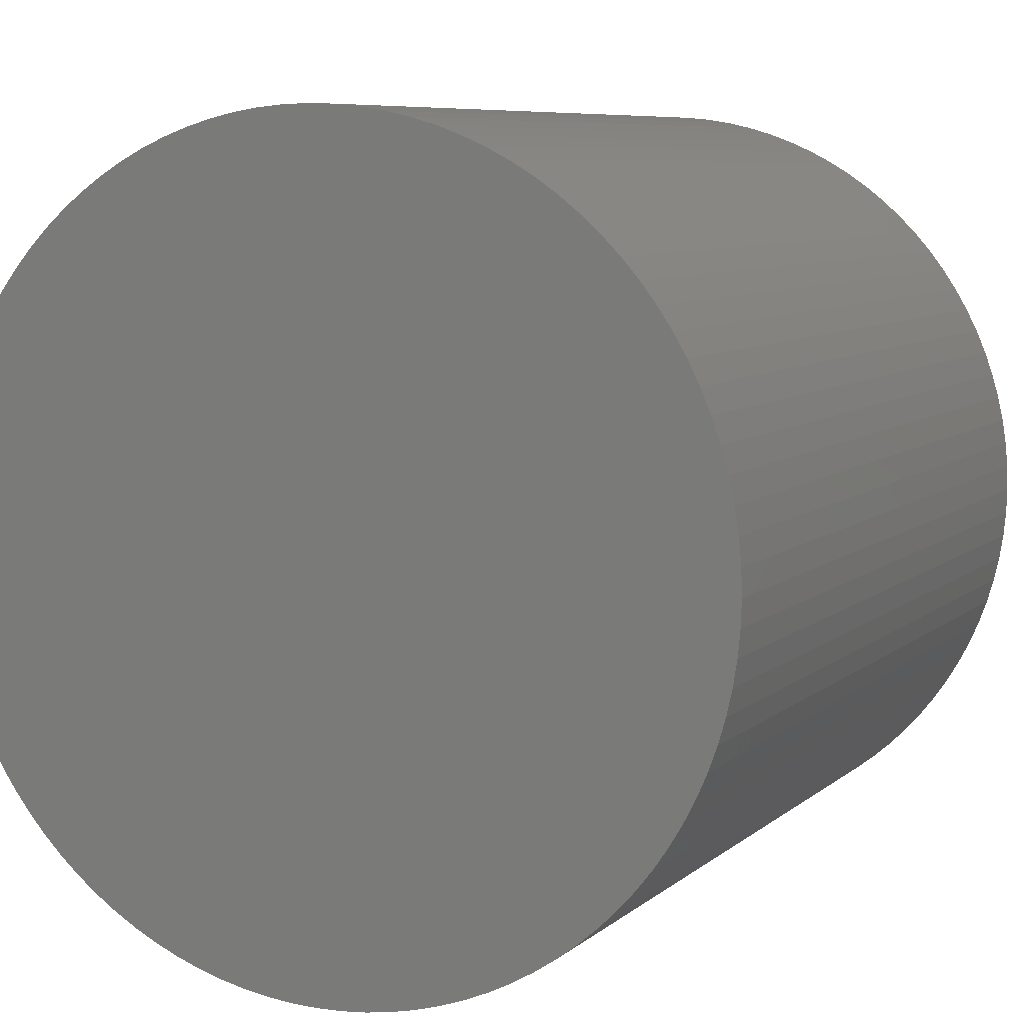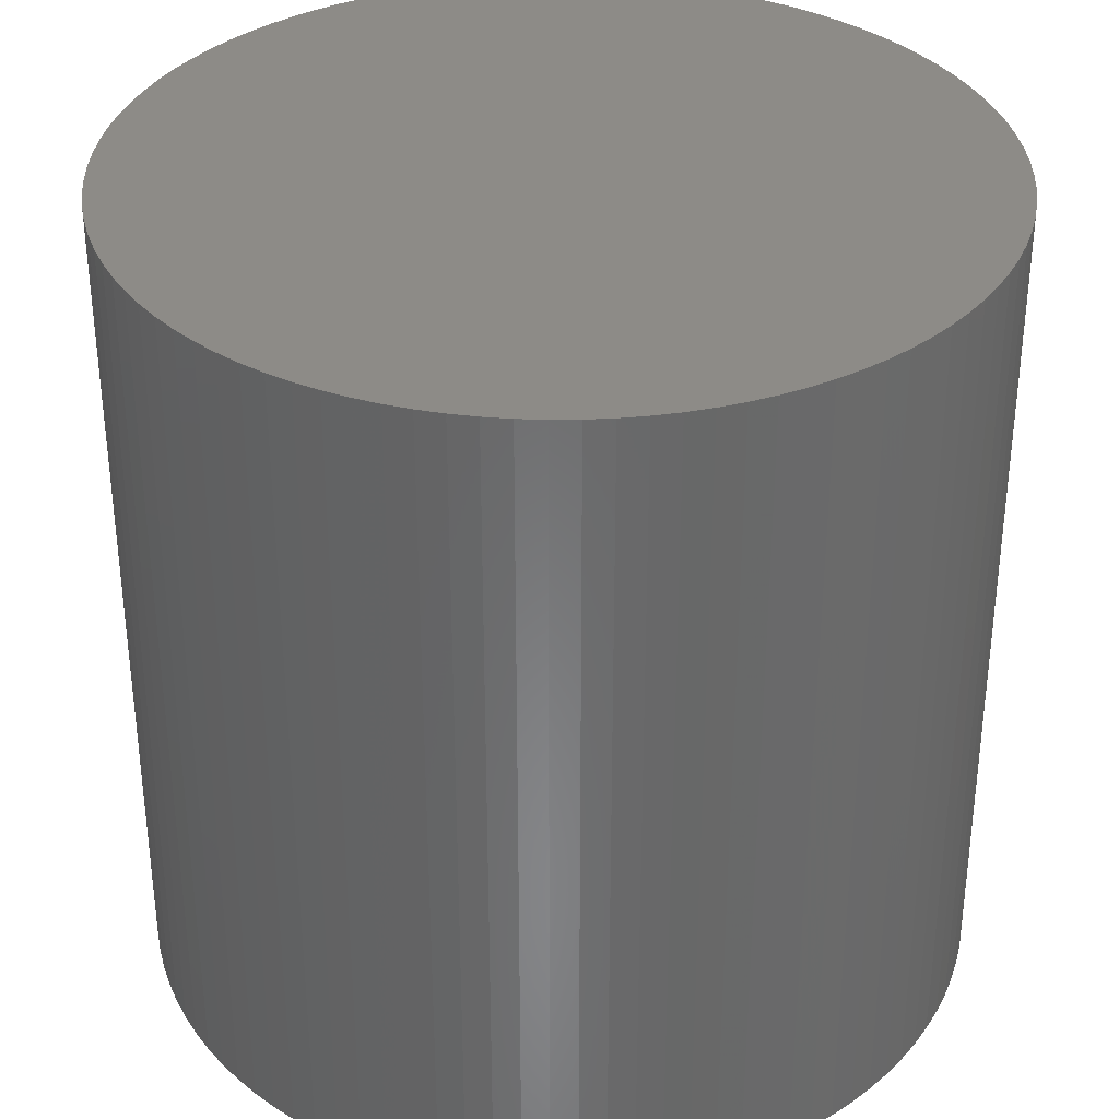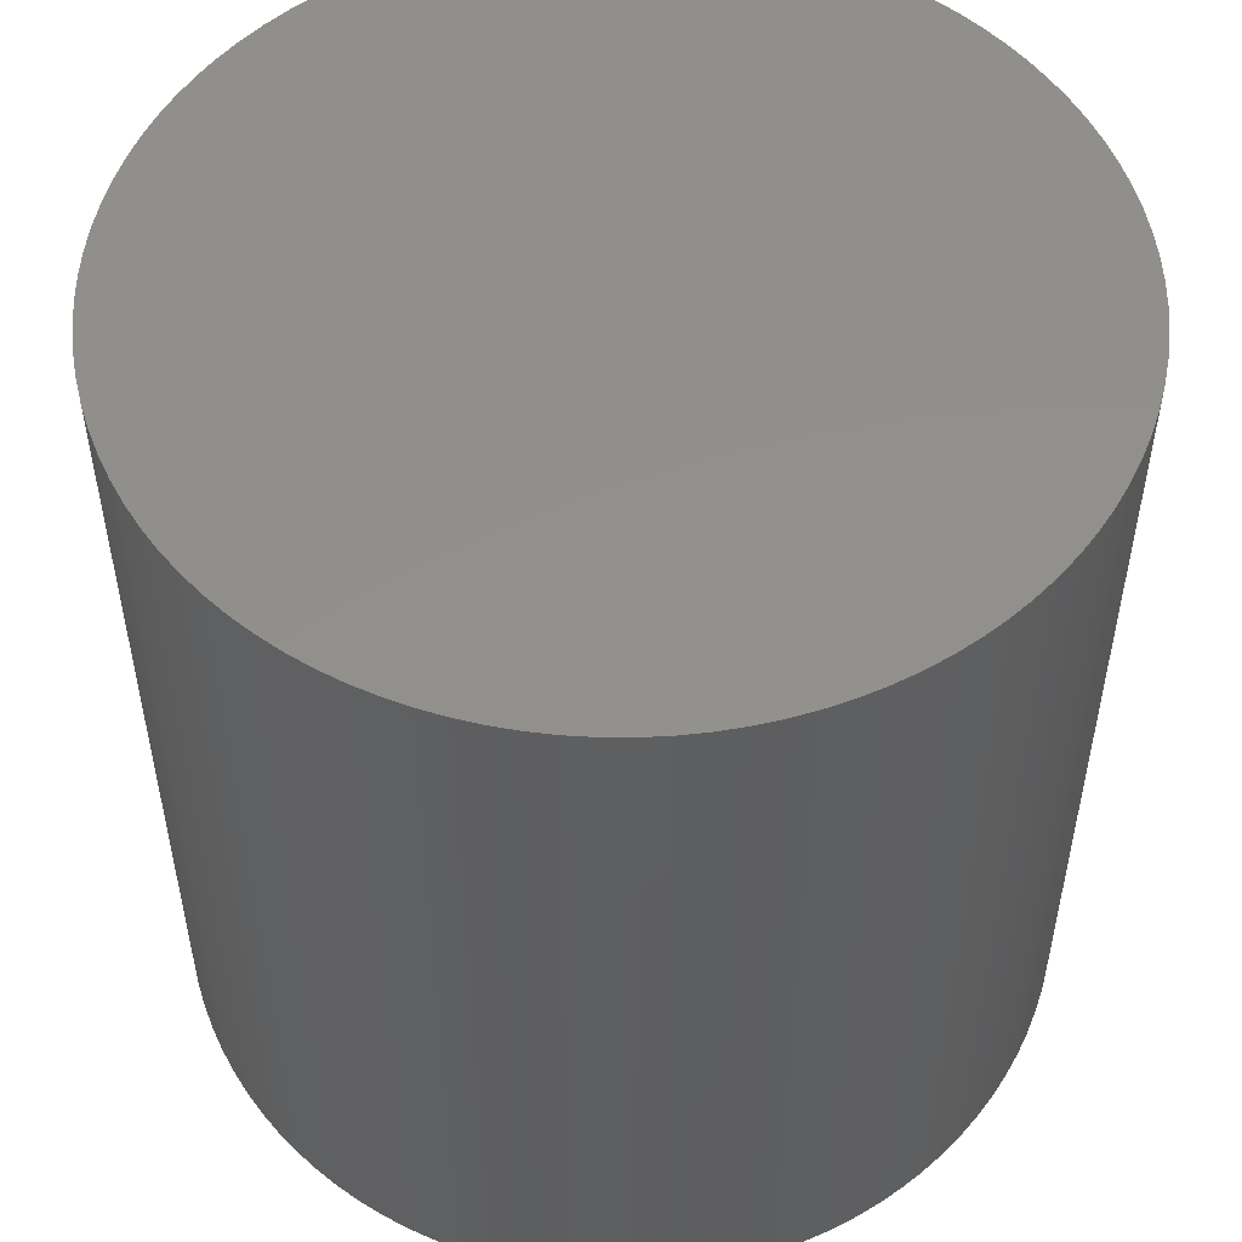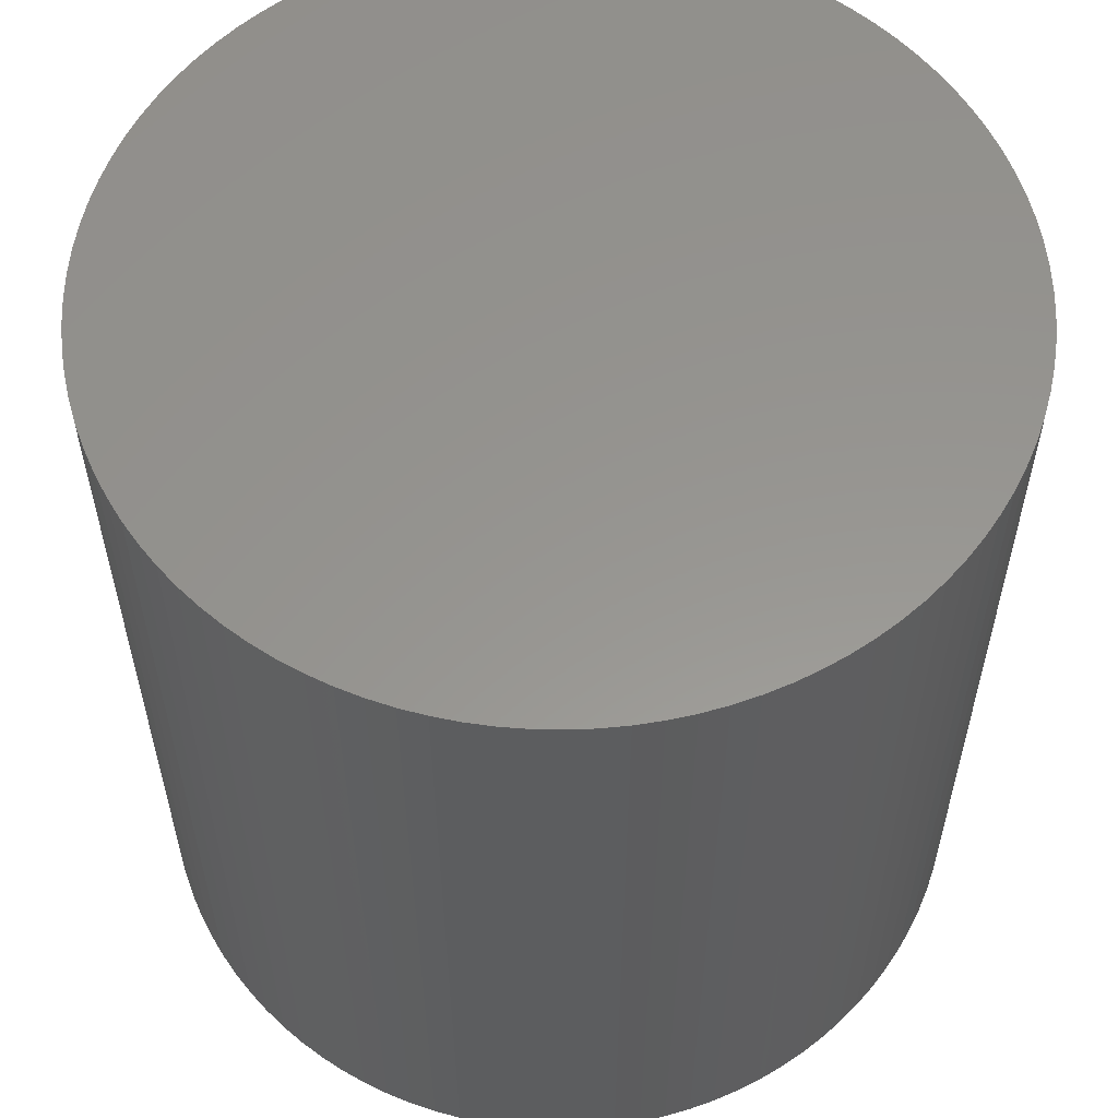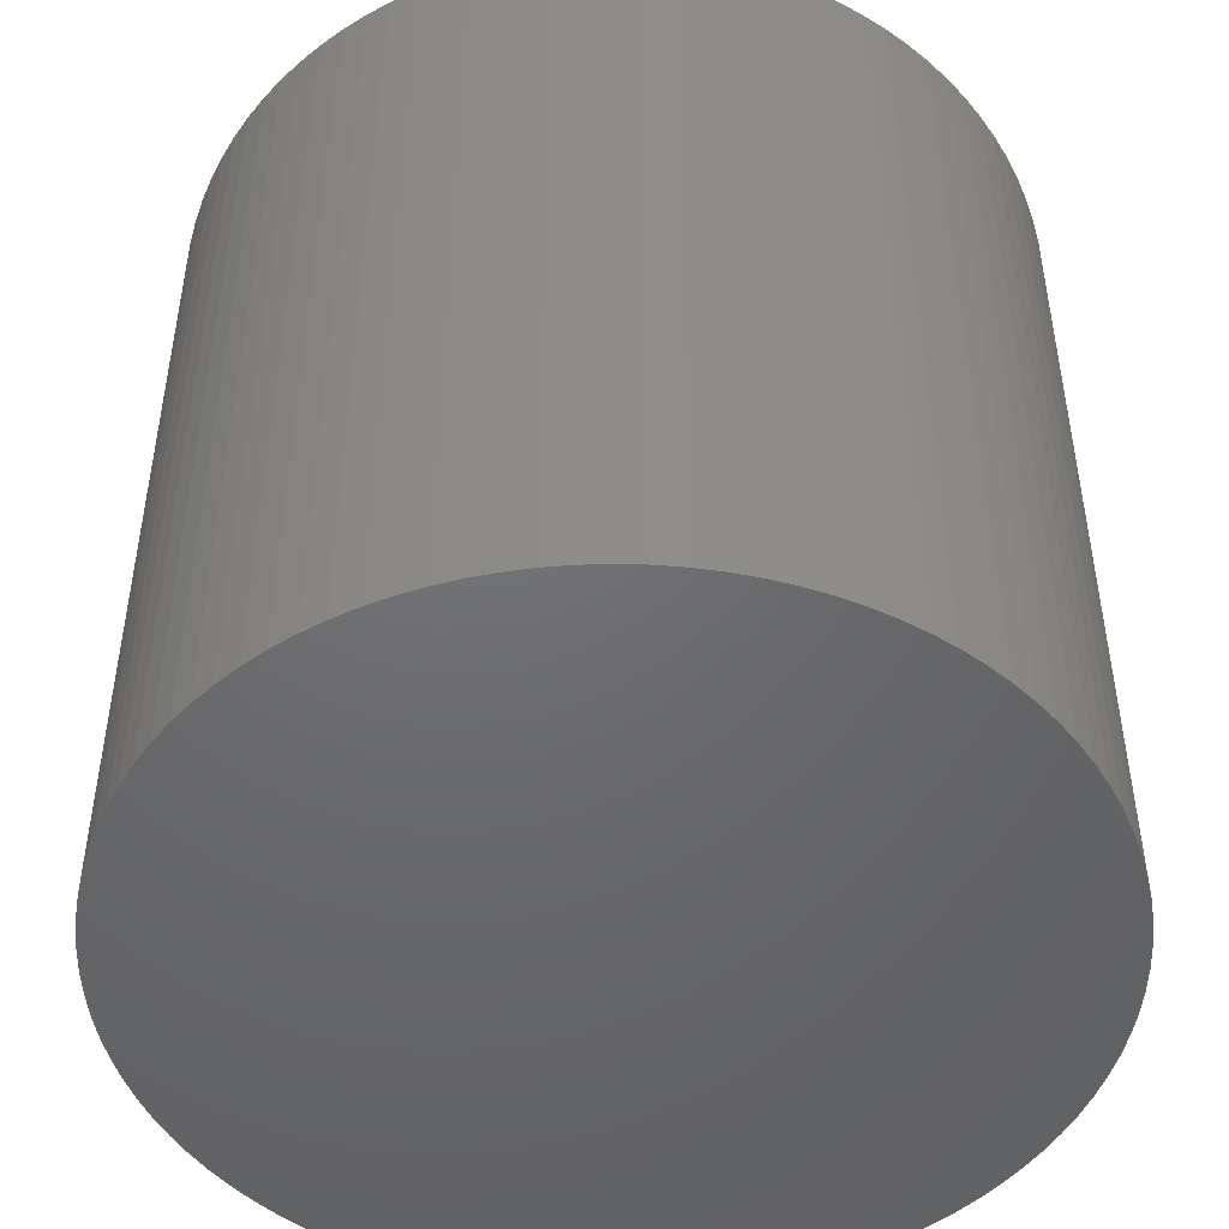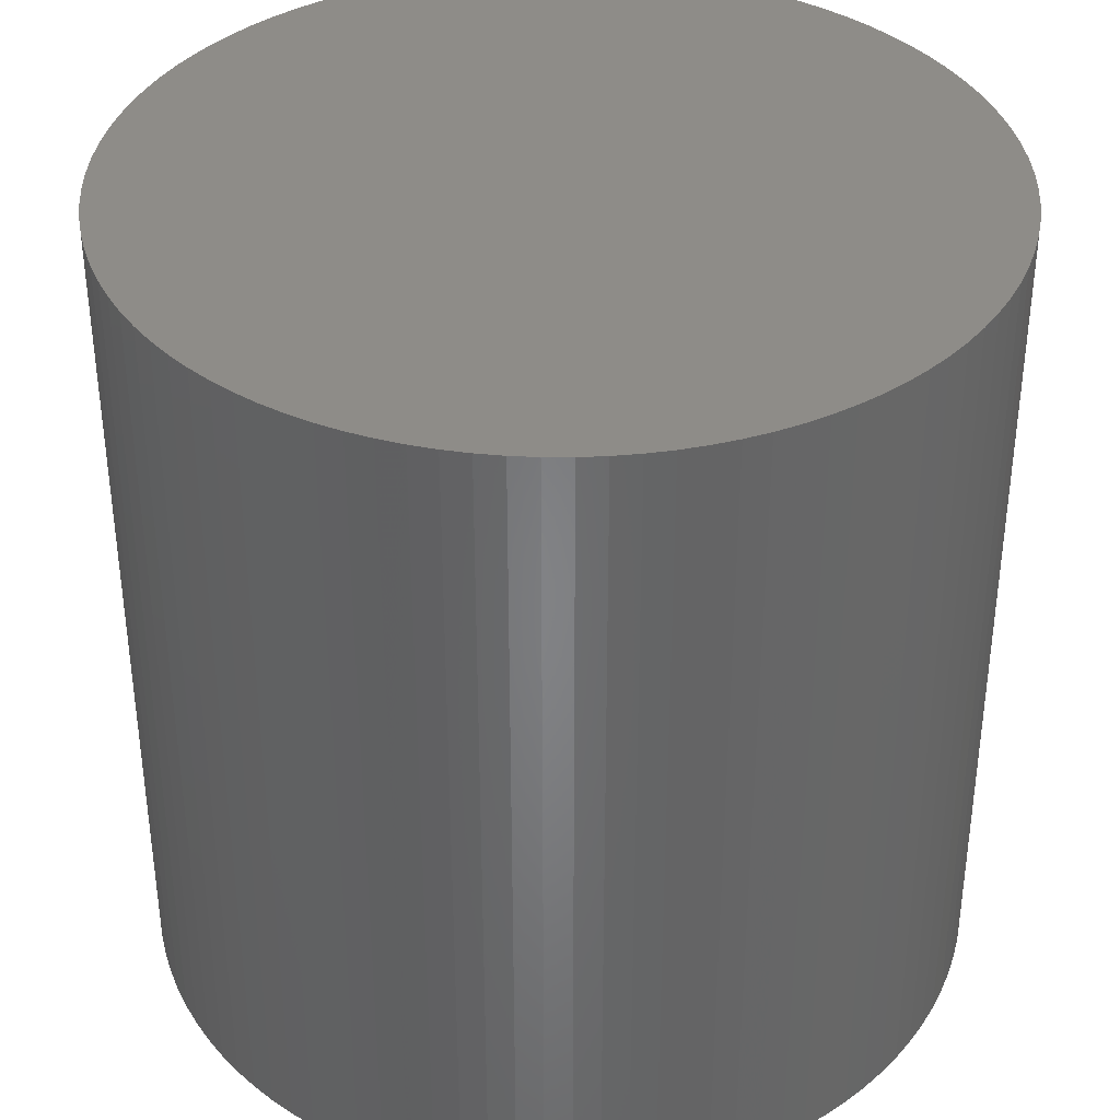
<metadata>
{"format":"stl","ext":"stl","renderer":"f3d","projection":"perspective","resolution":1024,"background":"white","views":[{"elev":7.5,"azim":25.8,"up":"+Y"},{"elev":34.6,"azim":58.8,"up":"+Z"},{"elev":52.8,"azim":-48.2,"up":"+Z"},{"elev":57.8,"azim":21.1,"up":"+Z"},{"elev":-48.4,"azim":-14.2,"up":"+Z"},{"elev":37.4,"azim":102.8,"up":"+Z"}]}
</metadata>
<code>
# stl→obj: 200 verts, 396 faces
v 5 0 10
v 4.99 0.314 0
v 4.99 0.314 10
v 5 0 0
v 4.961 0.6267 0
v 4.961 0.6267 10
v 4.911 0.9369 0
v 4.911 0.9369 10
v 4.843 1.243 0
v 4.843 1.243 10
v 4.755 1.545 0
v 4.755 1.545 10
v 4.649 1.841 0
v 4.649 1.841 10
v 4.524 2.129 0
v 4.524 2.129 10
v 4.382 2.409 0
v 4.382 2.409 10
v 4.222 2.679 0
v 4.222 2.679 10
v 4.045 2.939 0
v 4.045 2.939 10
v 3.853 3.187 0
v 3.853 3.187 10
v 3.645 3.423 0
v 3.645 3.423 10
v 3.423 3.645 0
v 3.423 3.645 10
v 3.187 3.853 10
v 3.187 3.853 0
v 2.939 4.045 10
v 2.939 4.045 0
v 2.679 4.222 10
v 2.679 4.222 0
v 2.409 4.382 10
v 2.409 4.382 0
v 2.129 4.524 10
v 2.129 4.524 0
v 1.841 4.649 10
v 1.841 4.649 0
v 1.545 4.755 10
v 1.545 4.755 0
v 1.243 4.843 10
v 1.243 4.843 0
v 0.9369 4.911 10
v 0.9369 4.911 0
v 0.6267 4.961 10
v 0.6267 4.961 0
v 0.314 4.99 10
v 0.314 4.99 0
v 0 5 10
v 0 5 0
v -0.314 4.99 10
v -0.314 4.99 0
v -0.6267 4.961 10
v -0.6267 4.961 0
v -0.9369 4.911 10
v -0.9369 4.911 0
v -1.243 4.843 10
v -1.243 4.843 0
v -1.545 4.755 10
v -1.545 4.755 0
v -1.841 4.649 10
v -1.841 4.649 0
v -2.129 4.524 10
v -2.129 4.524 0
v -2.409 4.382 10
v -2.409 4.382 0
v -2.679 4.222 10
v -2.679 4.222 0
v -2.939 4.045 10
v -2.939 4.045 0
v -3.187 3.853 10
v -3.187 3.853 0
v -3.423 3.645 10
v -3.423 3.645 0
v -3.645 3.423 0
v -3.645 3.423 10
v -3.853 3.187 0
v -3.853 3.187 10
v -4.045 2.939 0
v -4.045 2.939 10
v -4.222 2.679 0
v -4.222 2.679 10
v -4.382 2.409 0
v -4.382 2.409 10
v -4.524 2.129 0
v -4.524 2.129 10
v -4.649 1.841 0
v -4.649 1.841 10
v -4.755 1.545 0
v -4.755 1.545 10
v -4.843 1.243 0
v -4.843 1.243 10
v -4.911 0.9369 0
v -4.911 0.9369 10
v -4.961 0.6267 0
v -4.961 0.6267 10
v -4.99 0.314 0
v -4.99 0.314 10
v -5 -0 0
v -5 -0 10
v -4.99 -0.314 0
v -4.99 -0.314 10
v -4.961 -0.6267 0
v -4.961 -0.6267 10
v -4.911 -0.9369 0
v -4.911 -0.9369 10
v -4.843 -1.243 0
v -4.843 -1.243 10
v -4.755 -1.545 0
v -4.755 -1.545 10
v -4.649 -1.841 0
v -4.649 -1.841 10
v -4.524 -2.129 0
v -4.524 -2.129 10
v -4.382 -2.409 0
v -4.382 -2.409 10
v -4.222 -2.679 0
v -4.222 -2.679 10
v -4.045 -2.939 0
v -4.045 -2.939 10
v -3.853 -3.187 0
v -3.853 -3.187 10
v -3.645 -3.423 0
v -3.645 -3.423 10
v -3.423 -3.645 0
v -3.423 -3.645 10
v -3.187 -3.853 10
v -3.187 -3.853 0
v -2.939 -4.045 10
v -2.939 -4.045 0
v -2.679 -4.222 10
v -2.679 -4.222 0
v -2.409 -4.382 10
v -2.409 -4.382 0
v -2.129 -4.524 10
v -2.129 -4.524 0
v -1.841 -4.649 10
v -1.841 -4.649 0
v -1.545 -4.755 10
v -1.545 -4.755 0
v -1.243 -4.843 10
v -1.243 -4.843 0
v -0.9369 -4.911 10
v -0.9369 -4.911 0
v -0.6267 -4.961 10
v -0.6267 -4.961 0
v -0.314 -4.99 10
v -0.314 -4.99 0
v -0 -5 10
v -0 -5 0
v 0.314 -4.99 10
v 0.314 -4.99 0
v 0.6267 -4.961 10
v 0.6267 -4.961 0
v 0.9369 -4.911 10
v 0.9369 -4.911 0
v 1.243 -4.843 10
v 1.243 -4.843 0
v 1.545 -4.755 10
v 1.545 -4.755 0
v 1.841 -4.649 10
v 1.841 -4.649 0
v 2.129 -4.524 10
v 2.129 -4.524 0
v 2.409 -4.382 10
v 2.409 -4.382 0
v 2.679 -4.222 10
v 2.679 -4.222 0
v 2.939 -4.045 10
v 2.939 -4.045 0
v 3.187 -3.853 10
v 3.187 -3.853 0
v 3.423 -3.645 10
v 3.423 -3.645 0
v 3.645 -3.423 0
v 3.645 -3.423 10
v 3.853 -3.187 0
v 3.853 -3.187 10
v 4.045 -2.939 0
v 4.045 -2.939 10
v 4.222 -2.679 0
v 4.222 -2.679 10
v 4.382 -2.409 0
v 4.382 -2.409 10
v 4.524 -2.129 0
v 4.524 -2.129 10
v 4.649 -1.841 0
v 4.649 -1.841 10
v 4.755 -1.545 0
v 4.755 -1.545 10
v 4.843 -1.243 0
v 4.843 -1.243 10
v 4.911 -0.9369 0
v 4.911 -0.9369 10
v 4.961 -0.6267 0
v 4.961 -0.6267 10
v 4.99 -0.314 0
v 4.99 -0.314 10
f 1 2 3
f 2 1 4
f 3 5 6
f 5 3 2
f 6 7 8
f 7 6 5
f 8 9 10
f 9 8 7
f 10 11 12
f 11 10 9
f 12 13 14
f 13 12 11
f 14 15 16
f 15 14 13
f 16 17 18
f 17 16 15
f 18 19 20
f 19 18 17
f 20 21 22
f 21 20 19
f 22 23 24
f 23 22 21
f 24 25 26
f 25 24 23
f 26 27 28
f 27 26 25
f 27 29 28
f 29 27 30
f 30 31 29
f 31 30 32
f 32 33 31
f 33 32 34
f 34 35 33
f 35 34 36
f 36 37 35
f 37 36 38
f 38 39 37
f 39 38 40
f 40 41 39
f 41 40 42
f 42 43 41
f 43 42 44
f 44 45 43
f 45 44 46
f 46 47 45
f 47 46 48
f 48 49 47
f 49 48 50
f 50 51 49
f 51 50 52
f 52 53 51
f 53 52 54
f 54 55 53
f 55 54 56
f 56 57 55
f 57 56 58
f 58 59 57
f 59 58 60
f 60 61 59
f 61 60 62
f 62 63 61
f 63 62 64
f 64 65 63
f 65 64 66
f 66 67 65
f 67 66 68
f 68 69 67
f 69 68 70
f 70 71 69
f 71 70 72
f 72 73 71
f 73 72 74
f 74 75 73
f 75 74 76
f 77 75 76
f 75 77 78
f 79 78 77
f 78 79 80
f 81 80 79
f 80 81 82
f 83 82 81
f 82 83 84
f 85 84 83
f 84 85 86
f 87 86 85
f 86 87 88
f 89 88 87
f 88 89 90
f 91 90 89
f 90 91 92
f 93 92 91
f 92 93 94
f 95 94 93
f 94 95 96
f 97 96 95
f 96 97 98
f 99 98 97
f 98 99 100
f 101 100 99
f 100 101 102
f 103 102 101
f 102 103 104
f 105 104 103
f 104 105 106
f 107 106 105
f 106 107 108
f 109 108 107
f 108 109 110
f 111 110 109
f 110 111 112
f 113 112 111
f 112 113 114
f 115 114 113
f 114 115 116
f 117 116 115
f 116 117 118
f 119 118 117
f 118 119 120
f 121 120 119
f 120 121 122
f 123 122 121
f 122 123 124
f 125 124 123
f 124 125 126
f 127 126 125
f 126 127 128
f 127 129 128
f 129 127 130
f 130 131 129
f 131 130 132
f 132 133 131
f 133 132 134
f 134 135 133
f 135 134 136
f 136 137 135
f 137 136 138
f 138 139 137
f 139 138 140
f 140 141 139
f 141 140 142
f 142 143 141
f 143 142 144
f 144 145 143
f 145 144 146
f 146 147 145
f 147 146 148
f 148 149 147
f 149 148 150
f 150 151 149
f 151 150 152
f 152 153 151
f 153 152 154
f 154 155 153
f 155 154 156
f 156 157 155
f 157 156 158
f 158 159 157
f 159 158 160
f 160 161 159
f 161 160 162
f 162 163 161
f 163 162 164
f 164 165 163
f 165 164 166
f 166 167 165
f 167 166 168
f 168 169 167
f 169 168 170
f 170 171 169
f 171 170 172
f 172 173 171
f 173 172 174
f 174 175 173
f 175 174 176
f 175 177 178
f 177 175 176
f 178 179 180
f 179 178 177
f 180 181 182
f 181 180 179
f 182 183 184
f 183 182 181
f 184 185 186
f 185 184 183
f 186 187 188
f 187 186 185
f 188 189 190
f 189 188 187
f 190 191 192
f 191 190 189
f 192 193 194
f 193 192 191
f 194 195 196
f 195 194 193
f 196 197 198
f 197 196 195
f 198 199 200
f 199 198 197
f 200 4 1
f 4 200 199
f 199 2 4
f 197 2 199
f 197 5 2
f 195 5 197
f 195 7 5
f 193 7 195
f 193 9 7
f 191 9 193
f 191 11 9
f 189 11 191
f 189 13 11
f 187 13 189
f 187 15 13
f 185 15 187
f 185 17 15
f 183 17 185
f 183 19 17
f 181 19 183
f 181 21 19
f 179 21 181
f 179 23 21
f 177 23 179
f 177 25 23
f 176 25 177
f 176 27 25
f 174 27 176
f 174 30 27
f 172 30 174
f 172 32 30
f 170 32 172
f 170 34 32
f 168 34 170
f 168 36 34
f 166 36 168
f 166 38 36
f 164 38 166
f 164 40 38
f 162 40 164
f 162 42 40
f 160 42 162
f 160 44 42
f 158 44 160
f 158 46 44
f 156 46 158
f 156 48 46
f 154 48 156
f 154 50 48
f 152 50 154
f 152 52 50
f 150 52 152
f 150 54 52
f 148 54 150
f 148 56 54
f 146 56 148
f 146 58 56
f 144 58 146
f 144 60 58
f 142 60 144
f 142 62 60
f 140 62 142
f 140 64 62
f 138 64 140
f 138 66 64
f 136 66 138
f 136 68 66
f 134 68 136
f 134 70 68
f 132 70 134
f 132 72 70
f 130 72 132
f 130 74 72
f 127 74 130
f 127 76 74
f 125 76 127
f 125 77 76
f 123 77 125
f 123 79 77
f 121 79 123
f 121 81 79
f 119 81 121
f 119 83 81
f 117 83 119
f 117 85 83
f 115 85 117
f 115 87 85
f 113 87 115
f 113 89 87
f 111 89 113
f 111 91 89
f 109 91 111
f 109 93 91
f 107 93 109
f 107 95 93
f 105 95 107
f 105 97 95
f 103 97 105
f 103 99 97
f 99 103 101
f 3 200 1
f 6 200 3
f 6 198 200
f 8 198 6
f 8 196 198
f 10 196 8
f 10 194 196
f 12 194 10
f 12 192 194
f 14 192 12
f 14 190 192
f 16 190 14
f 16 188 190
f 18 188 16
f 18 186 188
f 20 186 18
f 20 184 186
f 22 184 20
f 22 182 184
f 24 182 22
f 24 180 182
f 26 180 24
f 26 178 180
f 28 178 26
f 28 175 178
f 29 175 28
f 29 173 175
f 31 173 29
f 31 171 173
f 33 171 31
f 33 169 171
f 35 169 33
f 35 167 169
f 37 167 35
f 37 165 167
f 39 165 37
f 39 163 165
f 41 163 39
f 41 161 163
f 43 161 41
f 43 159 161
f 45 159 43
f 45 157 159
f 47 157 45
f 47 155 157
f 49 155 47
f 49 153 155
f 51 153 49
f 51 151 153
f 53 151 51
f 53 149 151
f 55 149 53
f 55 147 149
f 57 147 55
f 57 145 147
f 59 145 57
f 59 143 145
f 61 143 59
f 61 141 143
f 63 141 61
f 63 139 141
f 65 139 63
f 65 137 139
f 67 137 65
f 67 135 137
f 69 135 67
f 69 133 135
f 71 133 69
f 71 131 133
f 73 131 71
f 73 129 131
f 75 129 73
f 75 128 129
f 78 128 75
f 78 126 128
f 80 126 78
f 80 124 126
f 82 124 80
f 82 122 124
f 84 122 82
f 84 120 122
f 86 120 84
f 86 118 120
f 88 118 86
f 88 116 118
f 90 116 88
f 90 114 116
f 92 114 90
f 92 112 114
f 94 112 92
f 94 110 112
f 96 110 94
f 96 108 110
f 98 108 96
f 98 106 108
f 100 106 98
f 100 104 106
f 104 100 102

</code>
